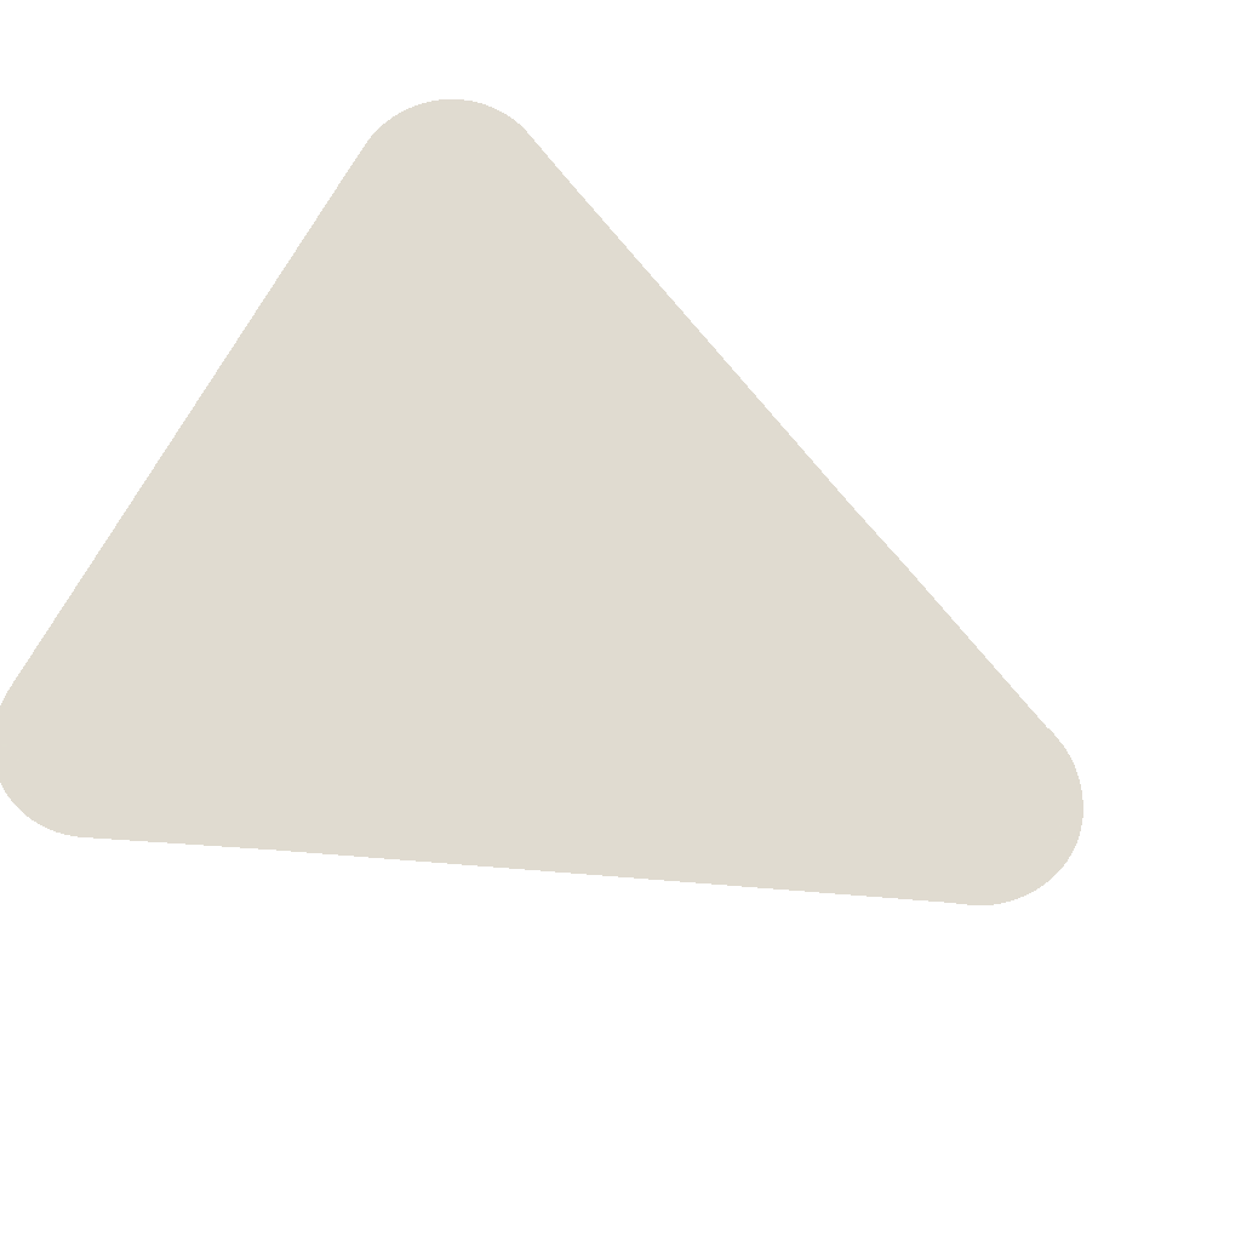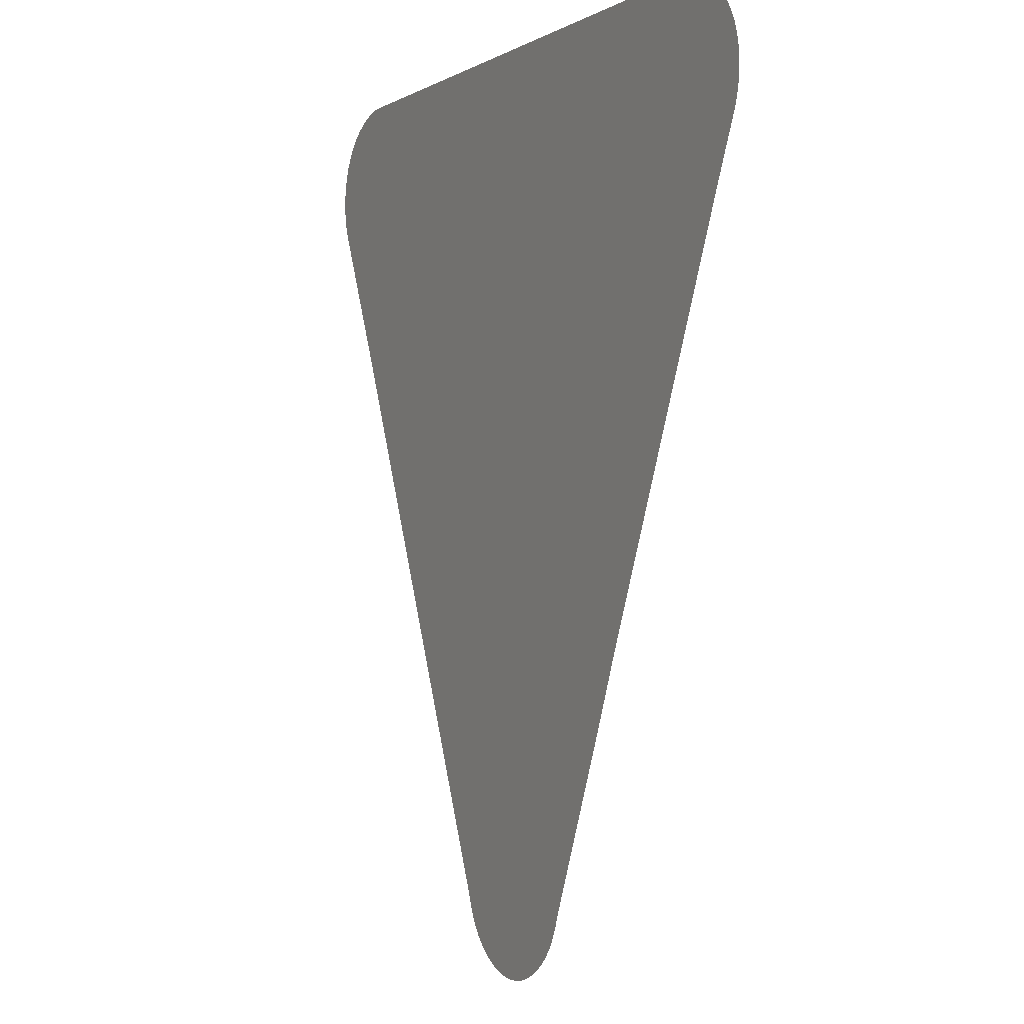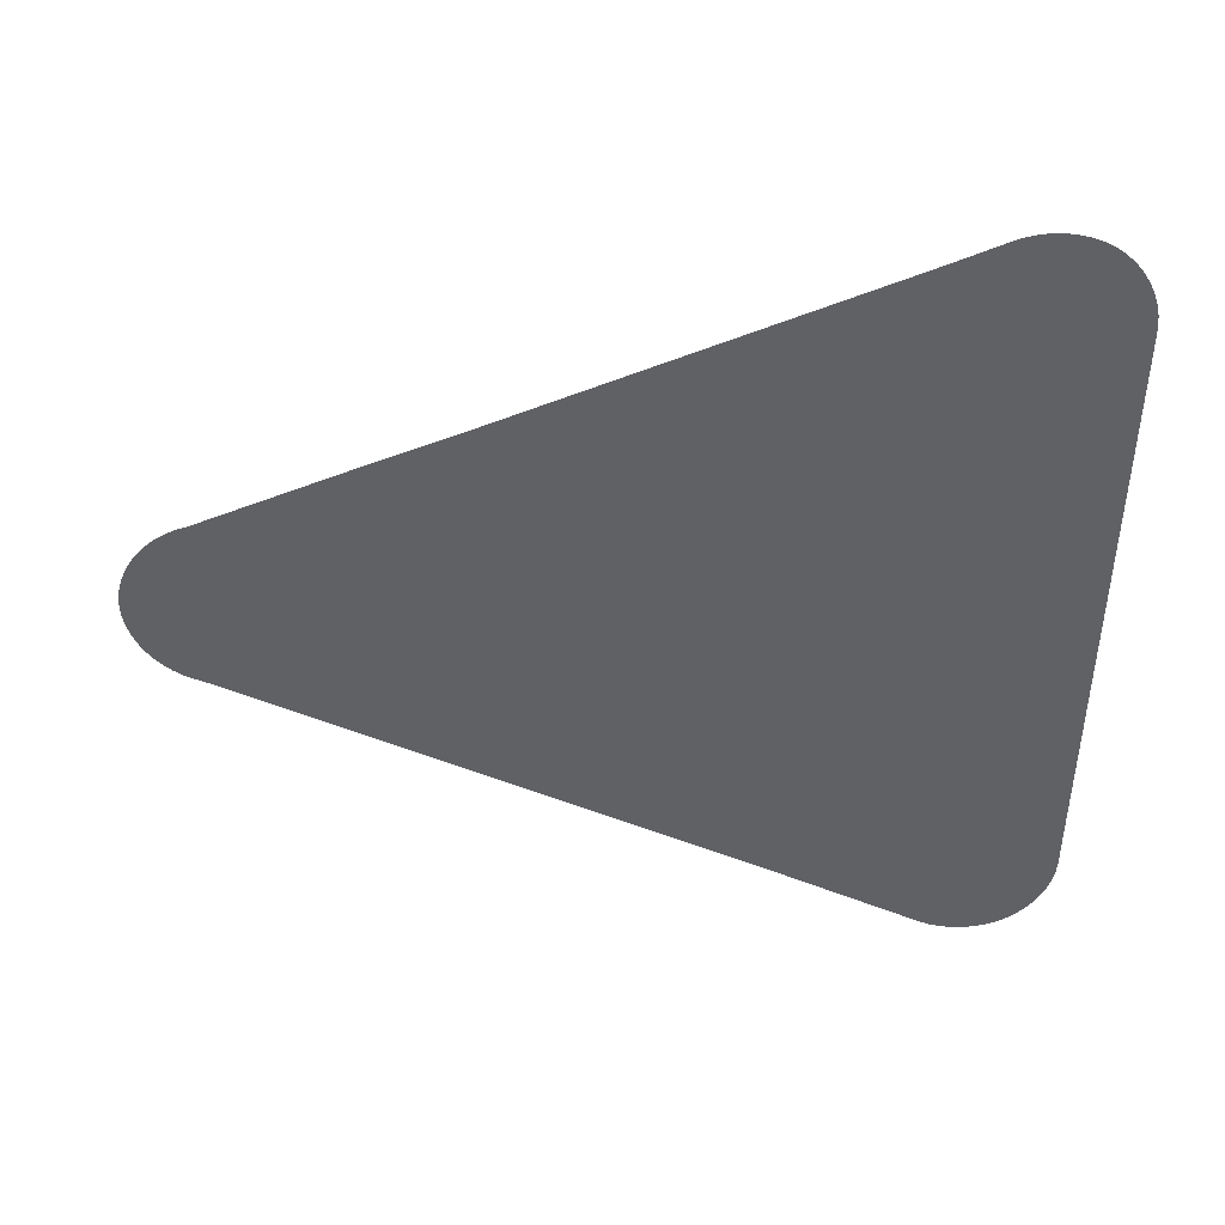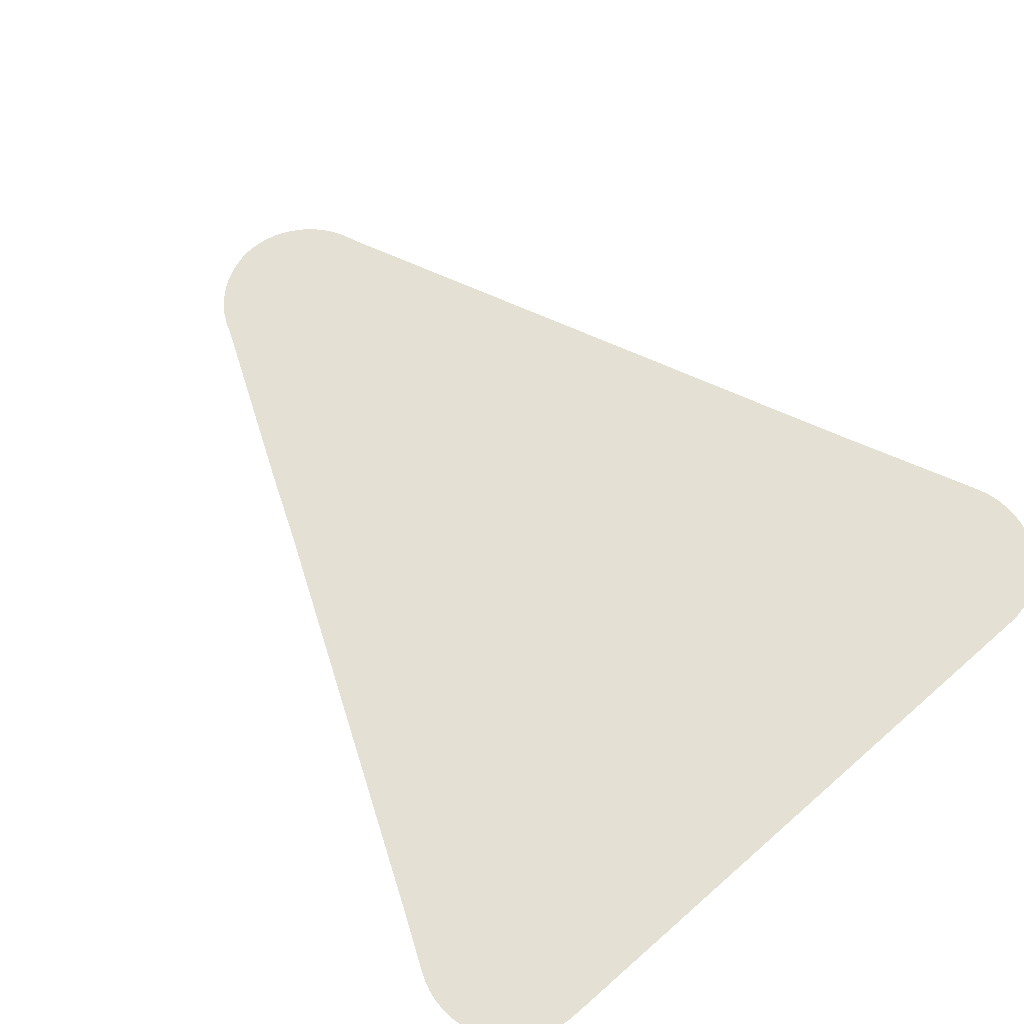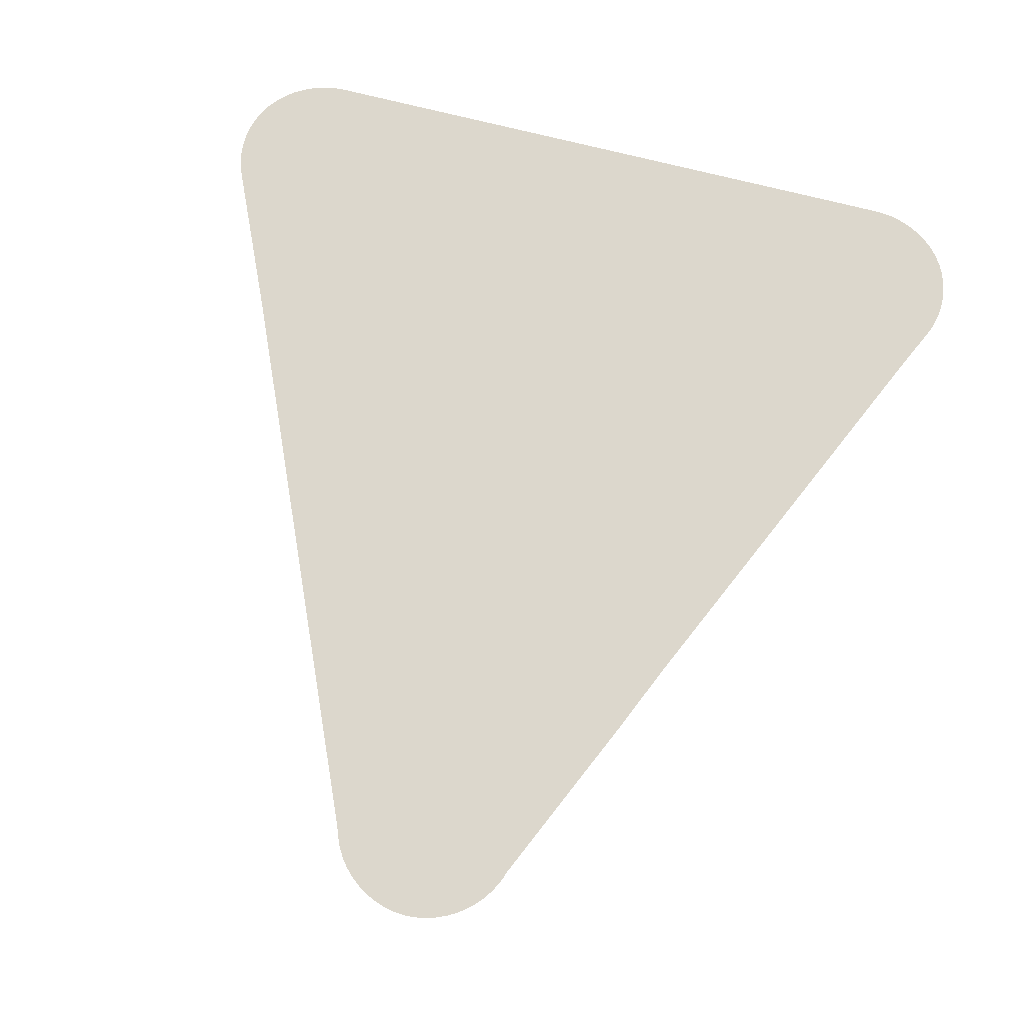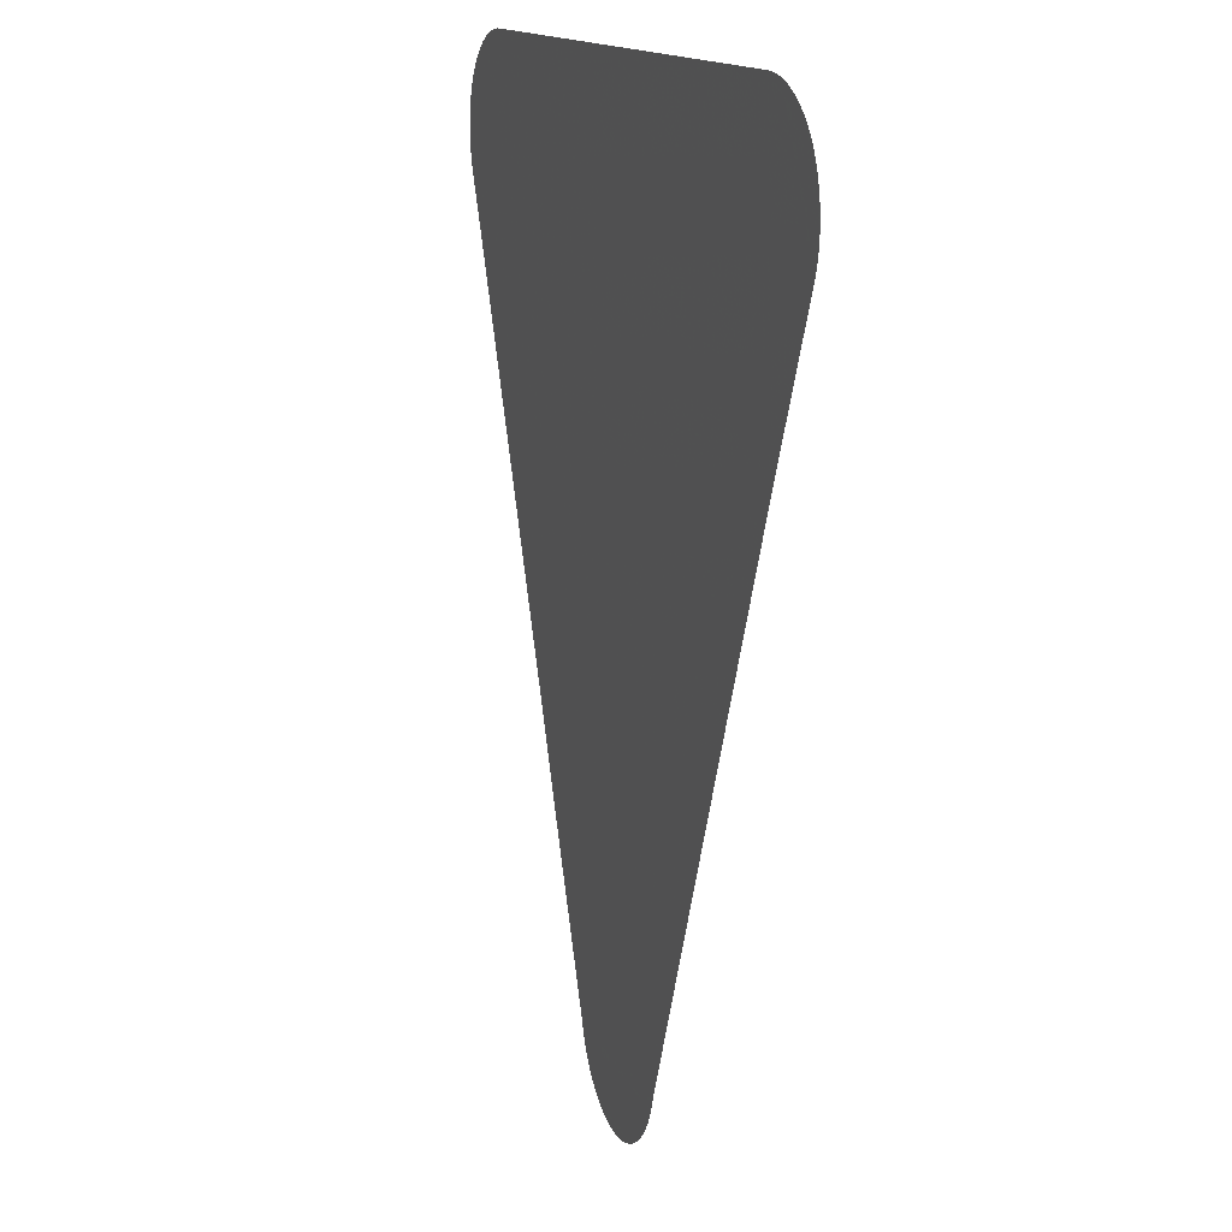
<metadata>
{"format":"obj","ext":"obj","renderer":"f3d","projection":"perspective","resolution":1024,"background":"white","views":[{"elev":69.8,"azim":-61.7,"up":"+Z"},{"elev":-2.0,"azim":62.8,"up":"+Y"},{"elev":-50.2,"azim":88.8,"up":"+Z"},{"elev":65.7,"azim":138.5,"up":"+Z"},{"elev":73.0,"azim":14.2,"up":"+Z"},{"elev":14.0,"azim":-108.8,"up":"+Y"}]}
</metadata>
<code>
v -46.94 19.33 66.78
v -47.08 19.33 66.78
v -47.22 19.34 66.78
v -47.36 19.37 66.78
v -47.5 19.42 66.78
v -47.62 19.48 66.78
v -47.74 19.56 66.78
v -47.85 19.65 66.78
v -47.95 19.75 66.78
v -48.04 19.86 66.78
v -48.11 19.98 66.78
v -48.15 20.07 66.78
v -48.23 20.26 66.78
v -51.23 27.1 66.78
v -52.12 29.05 66.78
v -52.16 29.18 66.78
v -52.19 29.31 66.78
v -52.19 29.31 66.78
v -52.2 29.45 66.78
v -52.2 29.45 66.78
v -52.2 29.6 66.78
v -52.2 29.6 66.78
v -52.18 29.74 66.78
v -52.18 29.74 66.78
v -52.15 29.88 66.78
v -52.15 29.88 66.78
v -52.09 30.01 66.78
v -52.02 30.14 66.78
v -51.93 30.26 66.78
v -51.82 30.36 66.78
v -51.71 30.45 66.78
v -51.58 30.53 66.78
v -51.45 30.59 66.78
v -51.31 30.64 66.78
v -51.17 30.66 66.78
v -51.02 30.67 66.78
v -43.29 30.67 66.78
v -43.28 30.67 66.78
v -43.01 30.67 66.78
v -42.86 30.65 66.78
v -42.72 30.62 66.78
v -42.59 30.57 66.78
v -42.45 30.5 66.78
v -42.33 30.42 66.78
v -42.22 30.32 66.78
v -42.12 30.21 66.78
v -42.04 30.09 66.78
v -41.97 29.96 66.78
v -41.97 29.96 66.78
v -41.93 29.82 66.78
v -41.93 29.82 66.78
v -41.9 29.68 66.78
v -41.9 29.68 66.78
v -41.88 29.54 66.78
v -41.88 29.54 66.78
v -41.89 29.39 66.78
v -41.91 29.25 66.78
v -41.91 29.25 66.78
v -41.95 29.12 66.78
v -42 28.99 66.78
v -42.11 28.76 66.78
v -42.11 28.75 66.78
v -42.34 28.26 66.78
v -44.53 23.32 66.78
v -44.9 22.45 66.78
v -45.89 20.2 66.78
v -45.93 20.1 66.78
v -45.95 20.05 66.78
v -46.01 19.93 66.78
v -46.09 19.81 66.78
v -46.18 19.7 66.78
v -46.29 19.61 66.78
v -46.4 19.52 66.78
v -46.53 19.45 66.78
v -46.66 19.4 66.78
v -46.8 19.36 66.78
f 2 1 3
f 3 76 4
f 1 76 3
f 75 74 5
f 73 7 6
f 72 71 68
f 66 68 67
f 11 10 12
f 12 10 9
f 8 12 9
f 66 12 68
f 12 66 13
f 42 57 56
f 17 16 15
f 18 20 19
f 18 17 20
f 20 31 22
f 21 20 22
f 29 26 30
f 23 22 24
f 24 26 25
f 28 27 29
f 29 27 26
f 30 26 24
f 31 30 24
f 22 31 24
f 20 32 31
f 20 17 32
f 32 17 15
f 33 32 15
f 34 33 15
f 35 34 36
f 36 34 15
f 14 36 15
f 14 37 36
f 54 53 55
f 46 45 48
f 41 40 39
f 50 44 53
f 48 45 50
f 47 46 48
f 45 44 50
f 50 53 52
f 55 53 44
f 48 50 49
f 43 55 44
f 50 52 51
f 43 56 55
f 43 42 56
f 60 58 57
f 60 59 58
f 42 60 57
f 42 41 60
f 60 41 39
f 38 60 39
f 38 61 60
f 38 62 61
f 38 37 62
f 62 37 63
f 64 63 14
f 65 64 14
f 63 37 14
f 13 65 14
f 13 66 65
f 12 72 68
f 69 68 70
f 70 68 71
f 12 8 72
f 72 8 7
f 73 72 7
f 74 73 6
f 5 74 6
f 4 75 5
f 4 76 75

</code>
